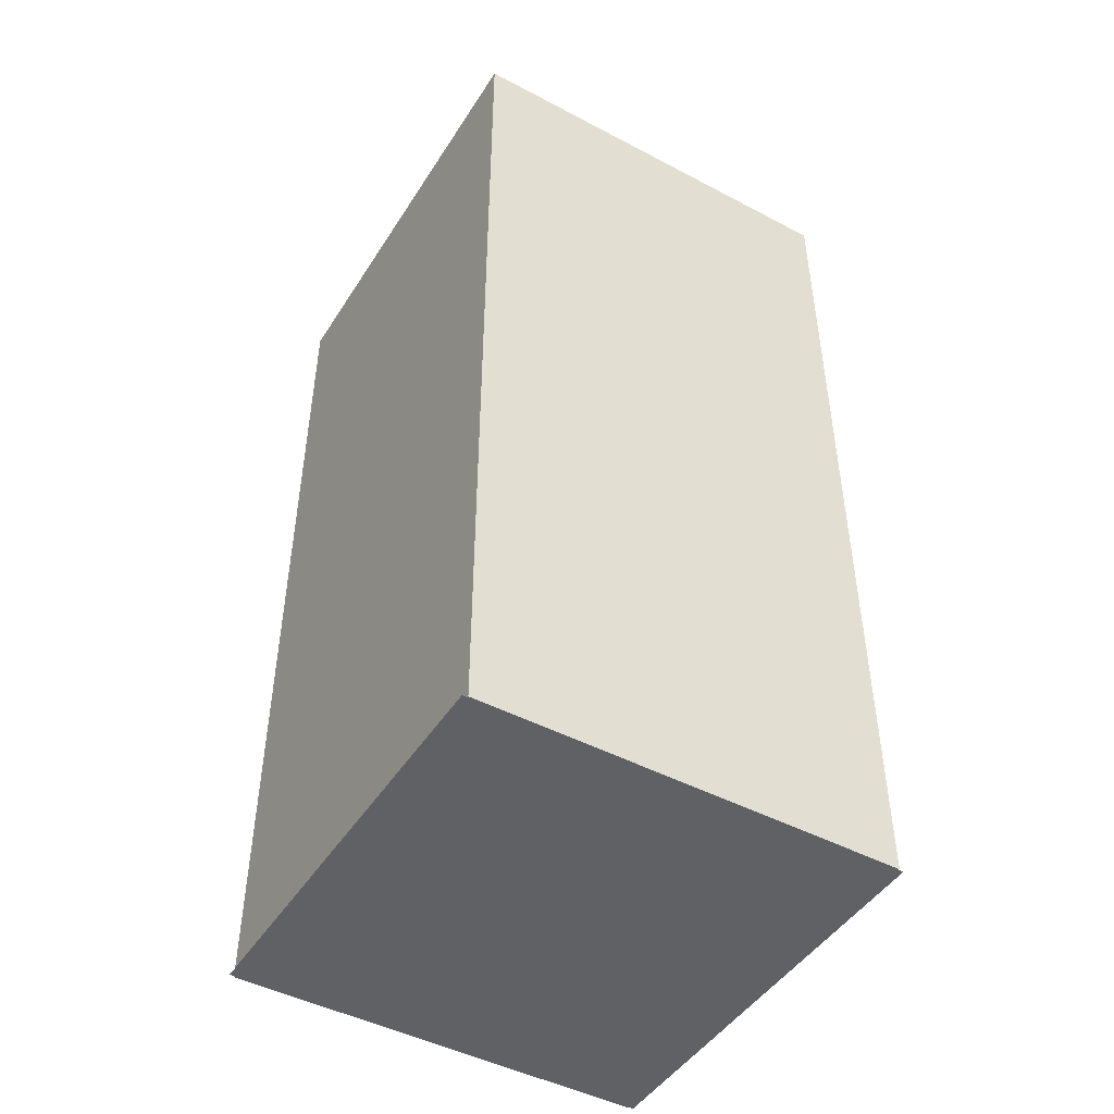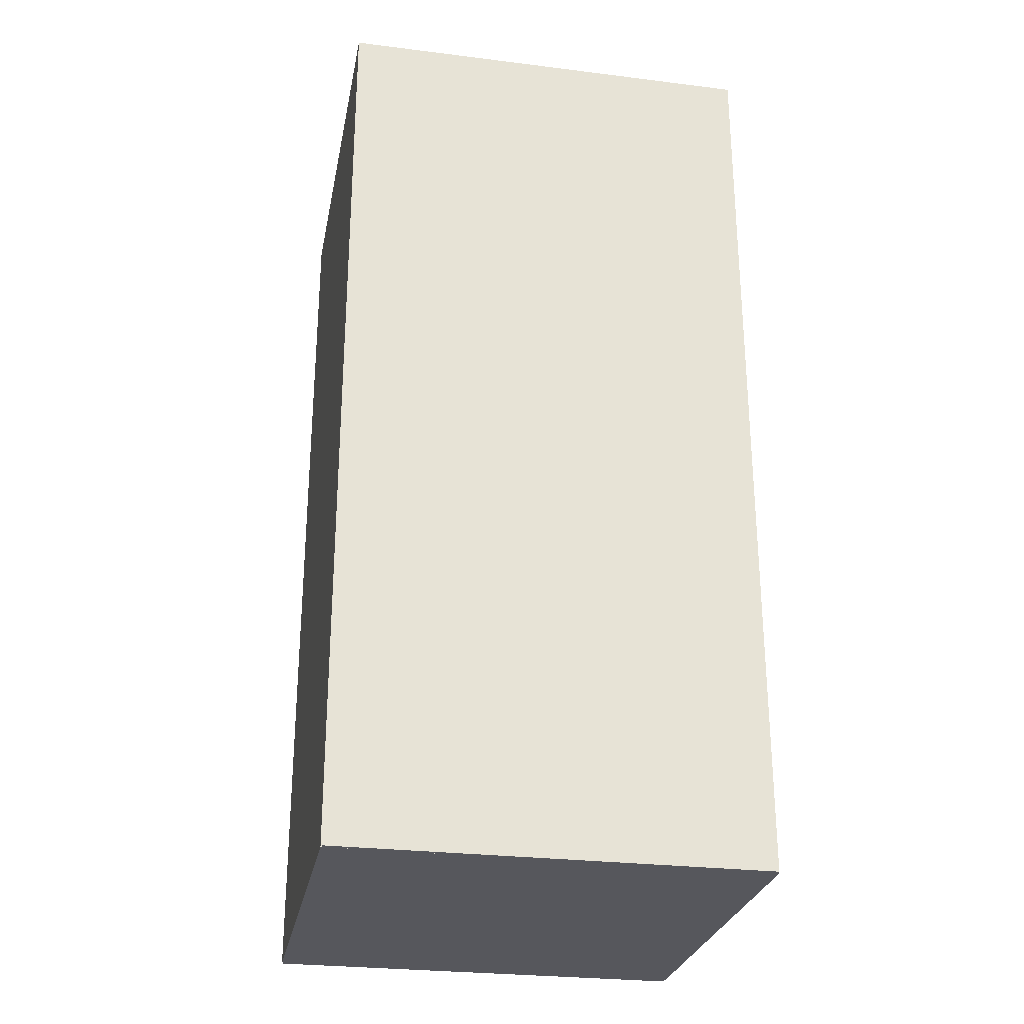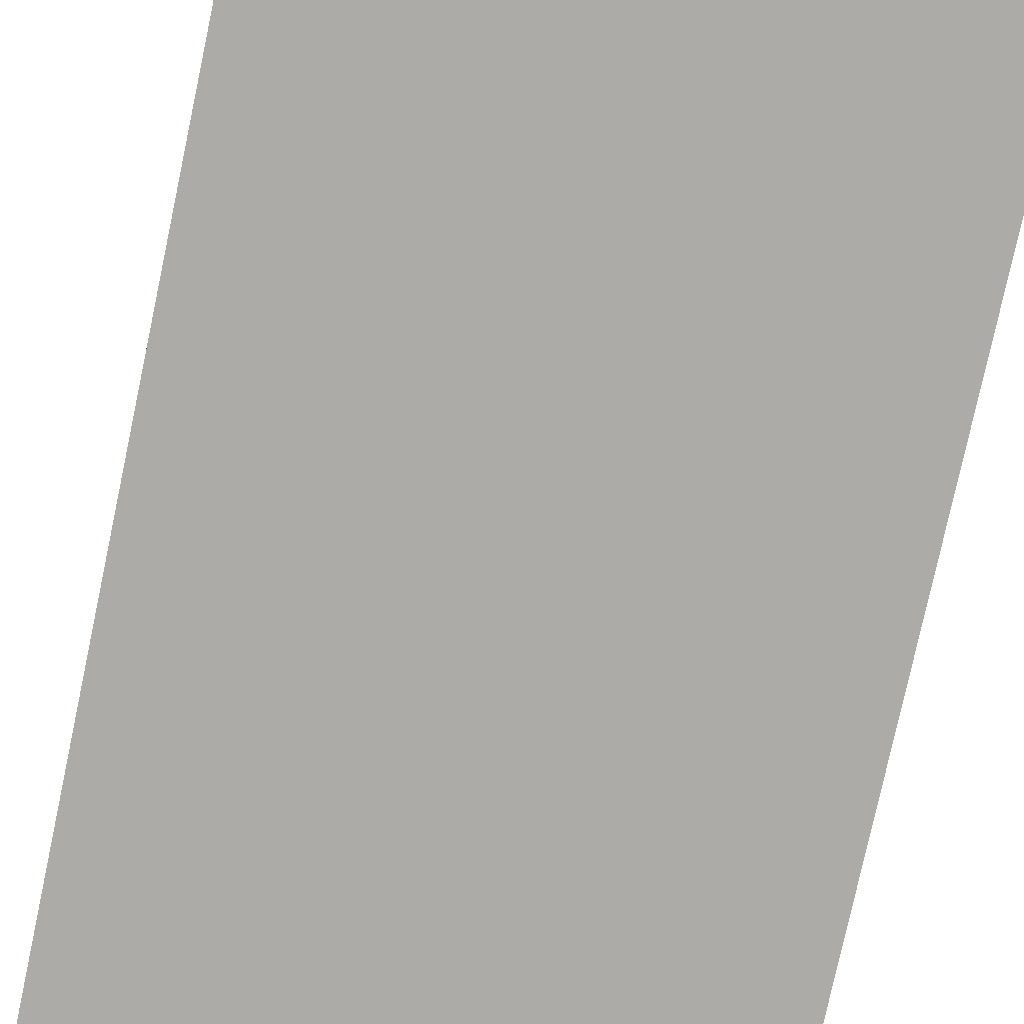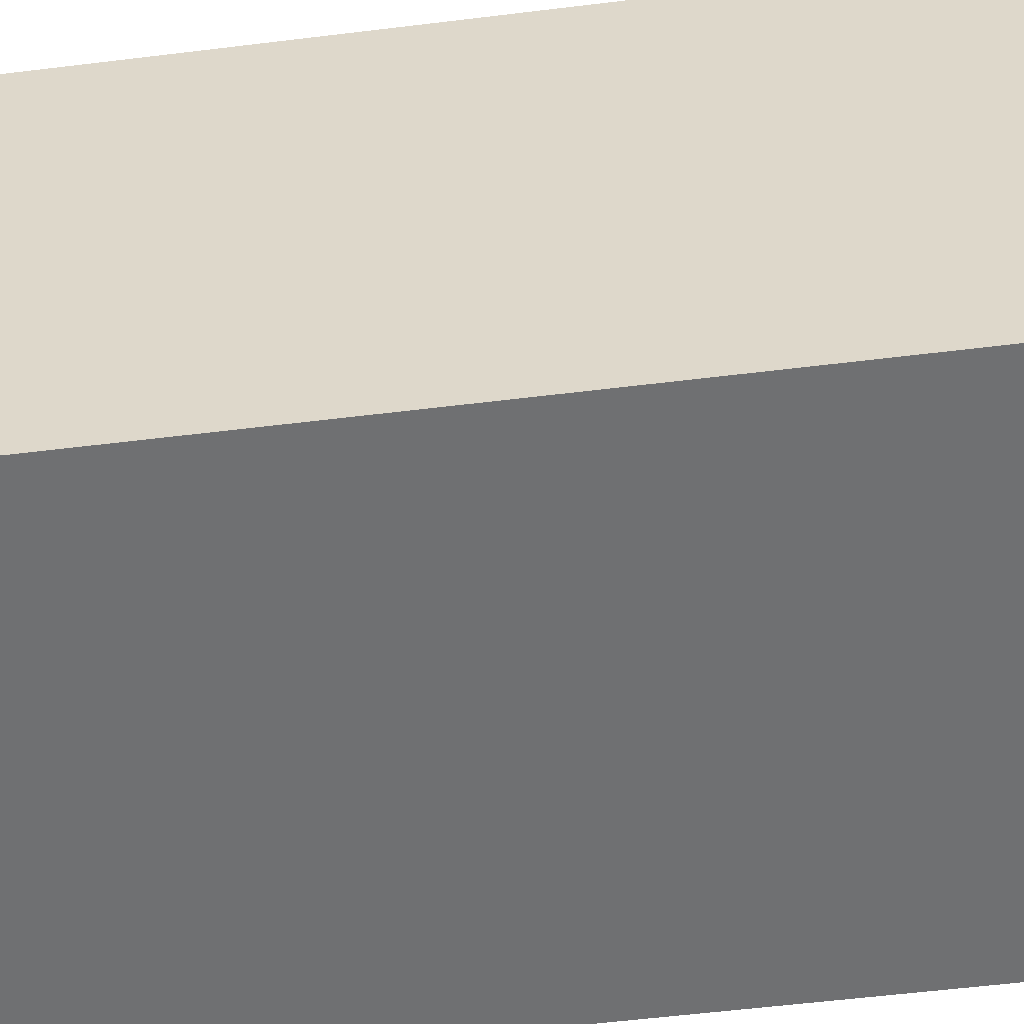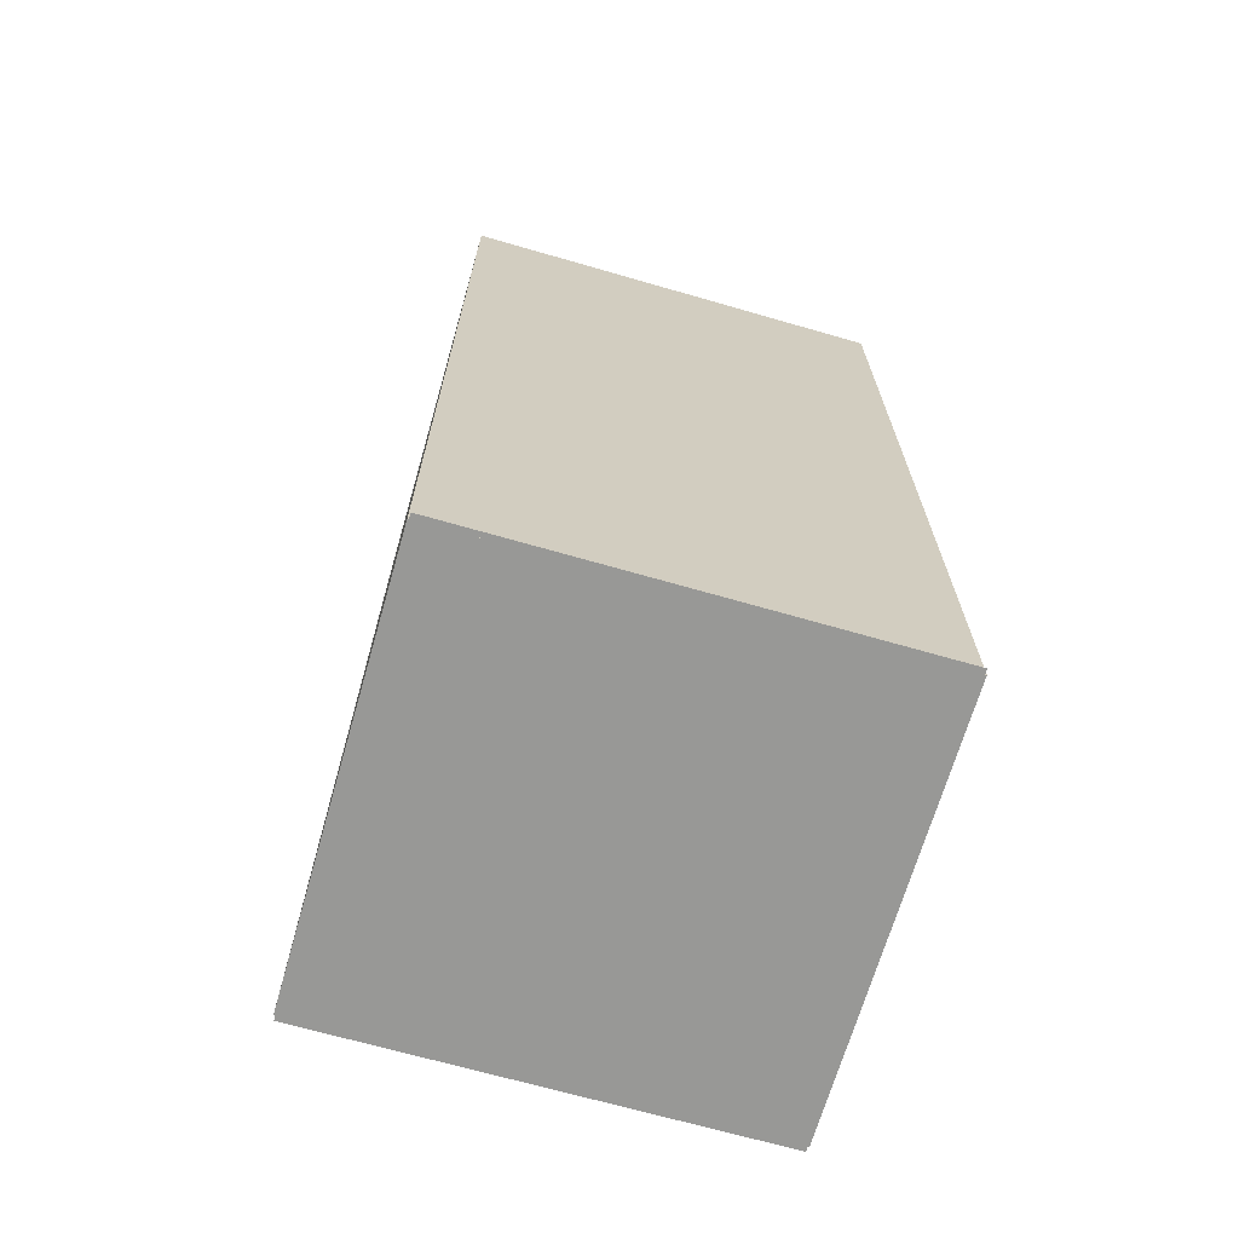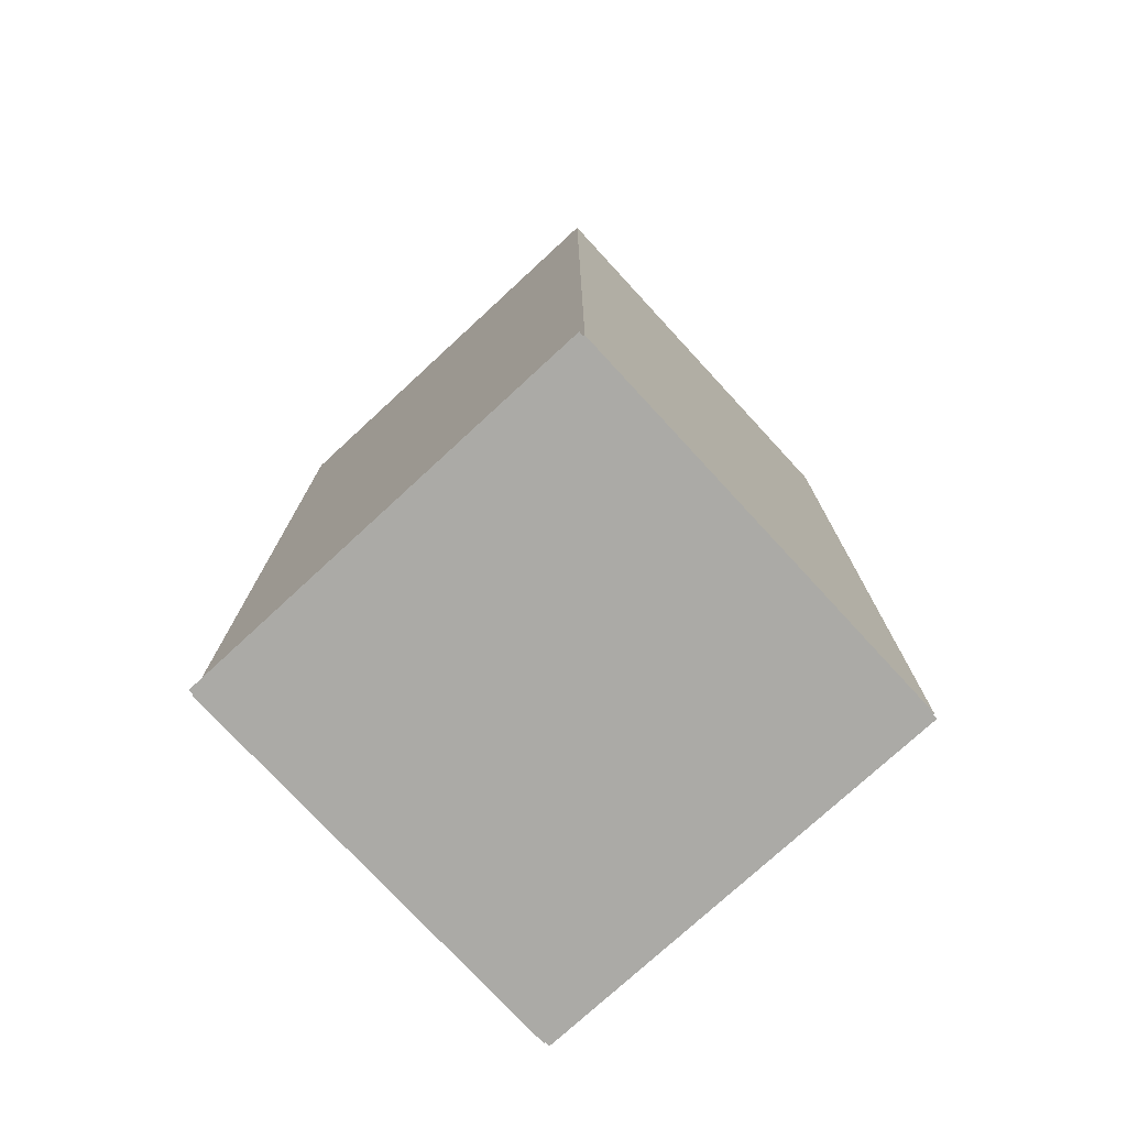
<metadata>
{"format":"obj","ext":"obj","renderer":"f3d","projection":"perspective","resolution":1024,"background":"white","views":[{"elev":-46.7,"azim":59.1,"up":"+Y"},{"elev":-27.5,"azim":-10.8,"up":"+Y"},{"elev":-76.3,"azim":-12.0,"up":"+Z"},{"elev":-54.8,"azim":-82.5,"up":"+Z"},{"elev":-68.5,"azim":163.9,"up":"+Y"},{"elev":-75.9,"azim":-137.3,"up":"+Y"}]}
</metadata>
<code>
o Plane001
v -7.206 -1e-06 3.603
v -7.206 -1e-06 7.206
v -3.603 -1e-06 3.603
v -3.603 -1e-06 7.206
v 0 -1e-06 3.603
v 0 -1e-06 7.206
v 3.603 -1e-06 3.603
v 3.603 -1e-06 7.206
v 7.206 -1e-06 3.603
v 7.206 -1e-06 7.206
v -7.206 0 0
v -3.603 0 0
v 0 0 0
v 3.603 0 0
v 7.206 0 0
v -7.206 1e-06 -3.603
v -3.603 1e-06 -3.603
v 0 1e-06 -3.603
v 3.603 1e-06 -3.603
v 7.206 1e-06 -3.603
v -7.206 1e-06 -7.206
v -3.603 1e-06 -7.206
v 0 1e-06 -7.206
v 3.603 1e-06 -7.206
v 7.206 1e-06 -7.206
f 1 2 3
f 4 3 2
f 3 4 5
f 6 5 4
f 5 6 7
f 8 7 6
f 7 8 9
f 10 9 8
f 11 1 12
f 3 12 1
f 12 3 13
f 5 13 3
f 13 5 14
f 7 14 5
f 14 7 15
f 9 15 7
f 16 11 17
f 12 17 11
f 17 12 18
f 13 18 12
f 18 13 19
f 14 19 13
f 19 14 20
f 15 20 14
f 21 16 22
f 17 22 16
f 22 17 23
f 18 23 17
f 23 18 24
f 19 24 18
f 24 19 25
f 20 25 19
o Box001
v -7.252 -1e-06 7.041
v -7.252 1e-06 -7.041
v 7.252 1e-06 -7.041
v 7.252 -1e-06 7.041
v -7.252 31.5 7.041
v 7.252 31.5 7.041
v 7.252 31.5 -7.041
v -7.252 31.5 -7.041
f 26 27 28
f 28 29 26
f 30 31 32
f 32 33 30
f 26 29 31
f 31 30 26
f 29 28 32
f 32 31 29
f 28 27 33
f 33 32 28
f 27 26 30
f 30 33 27

</code>
